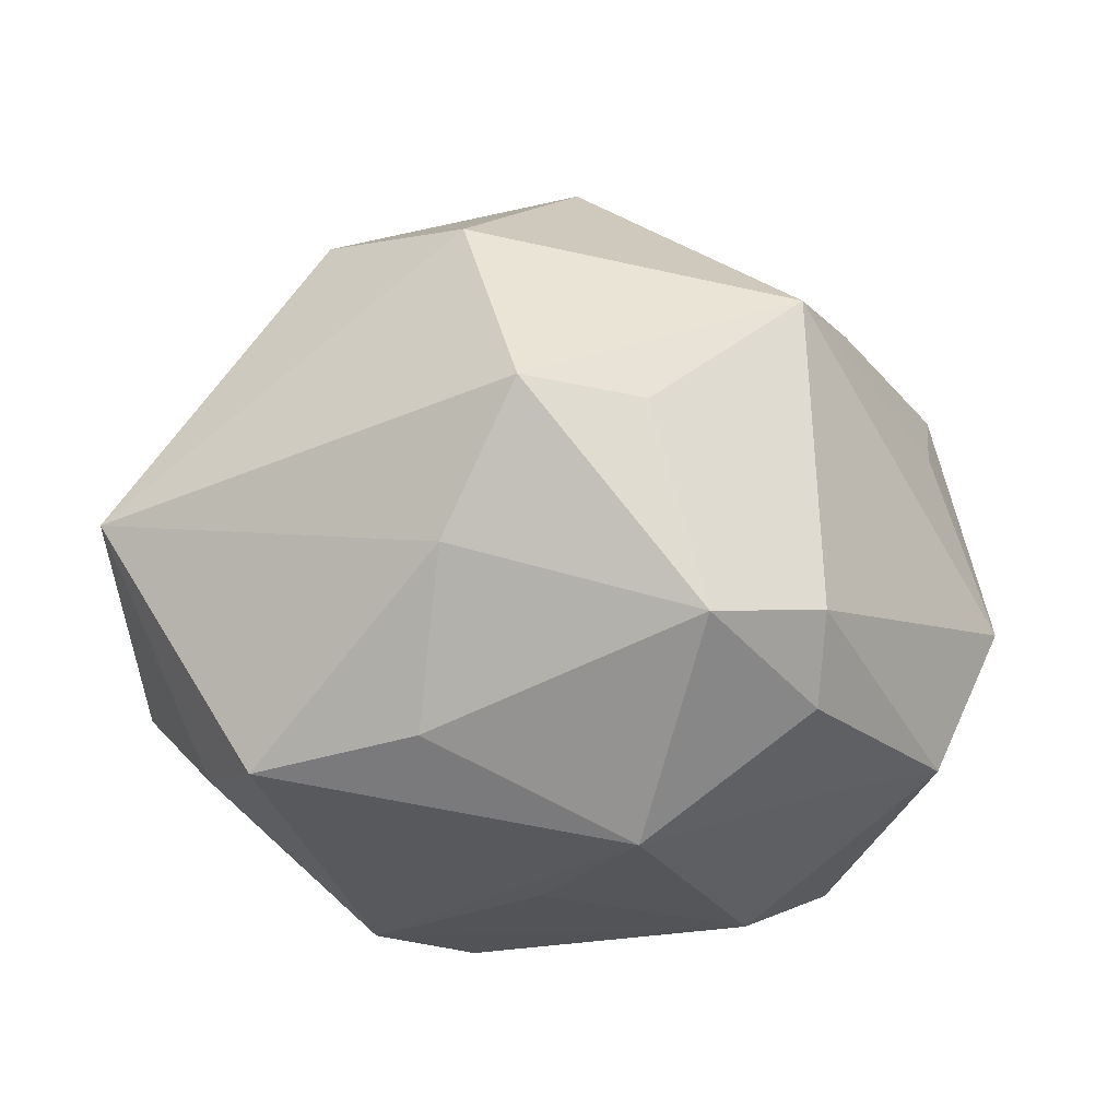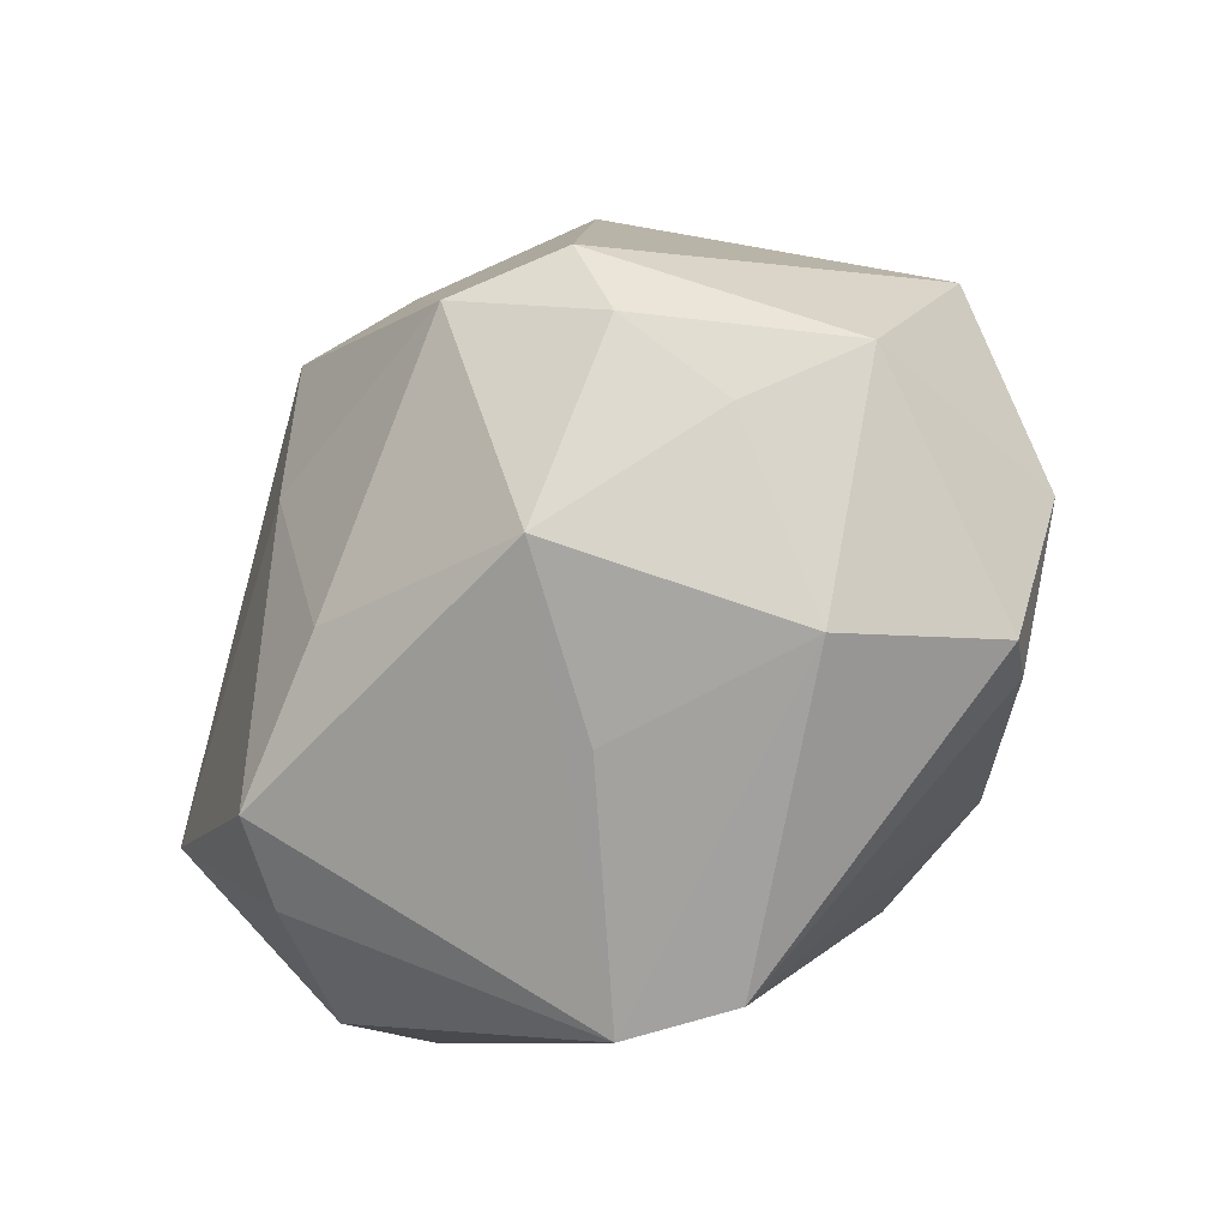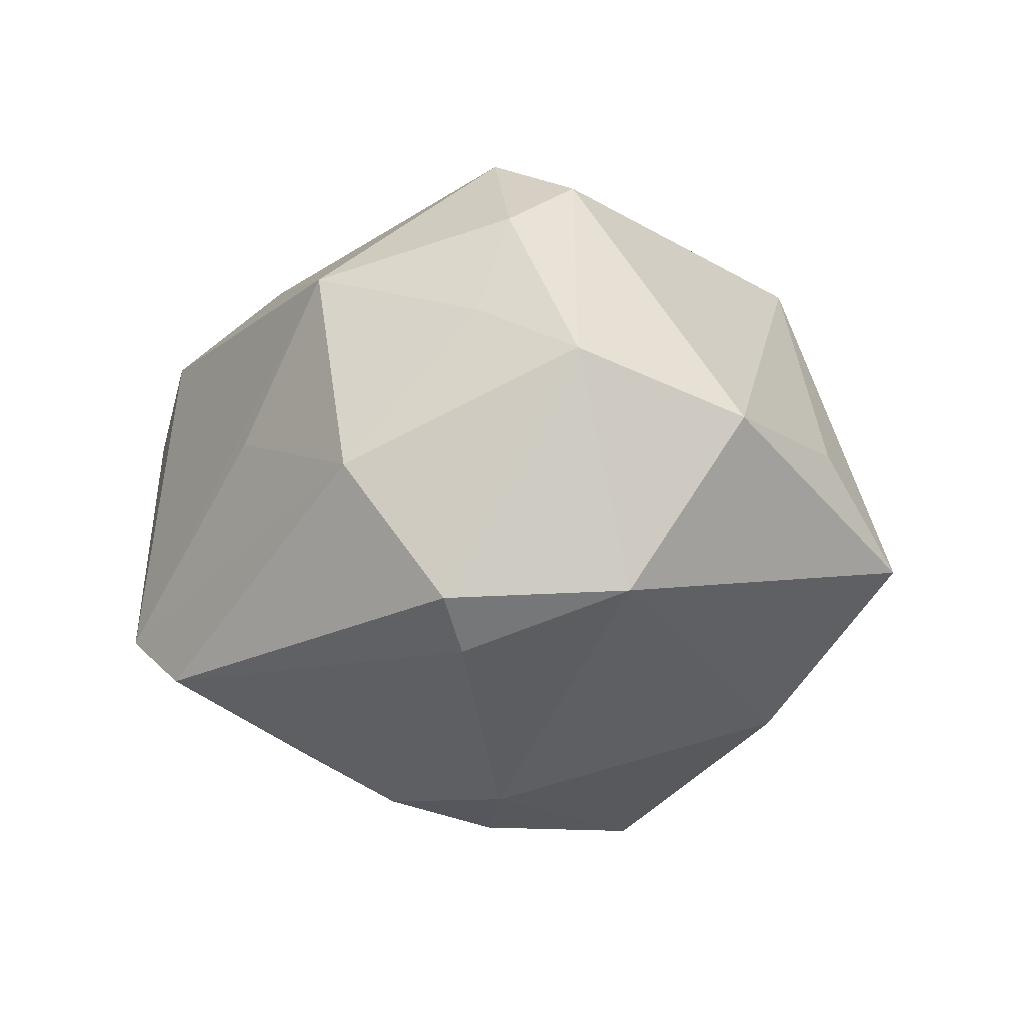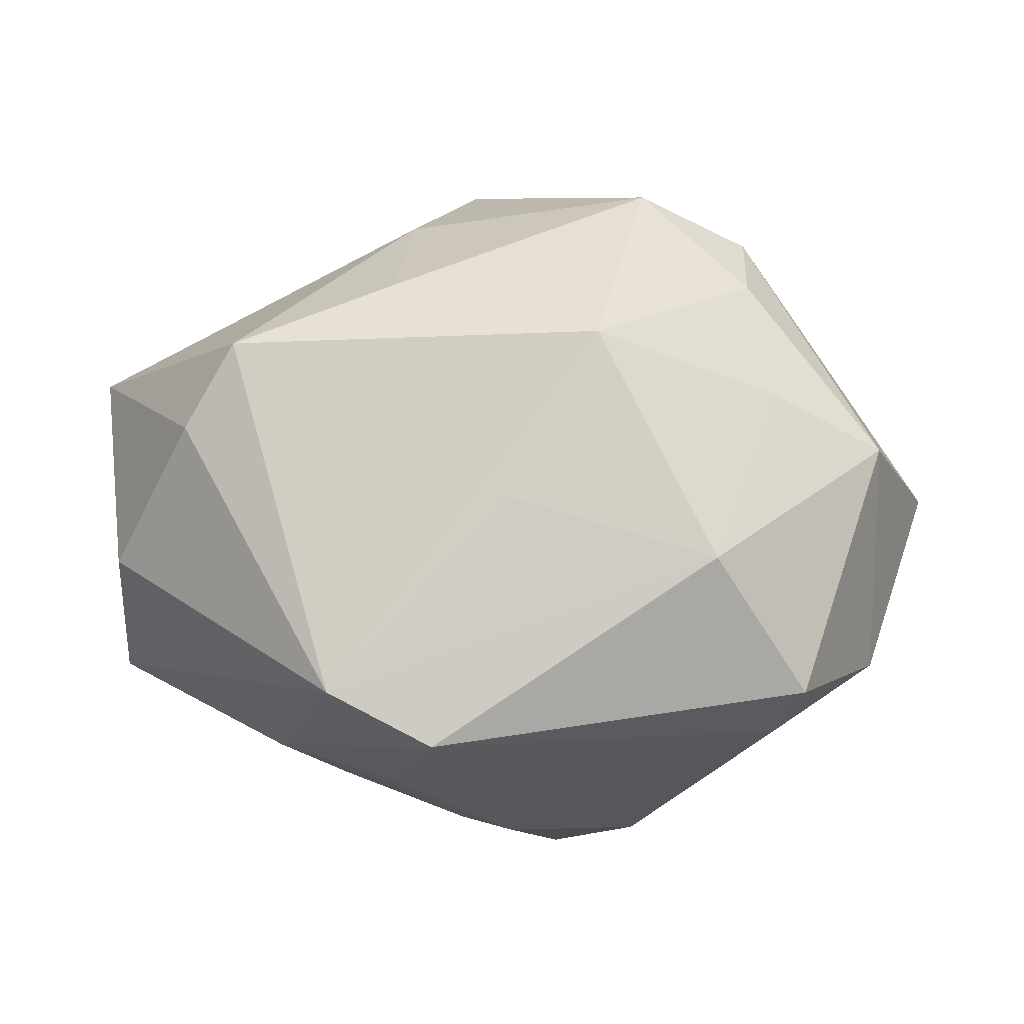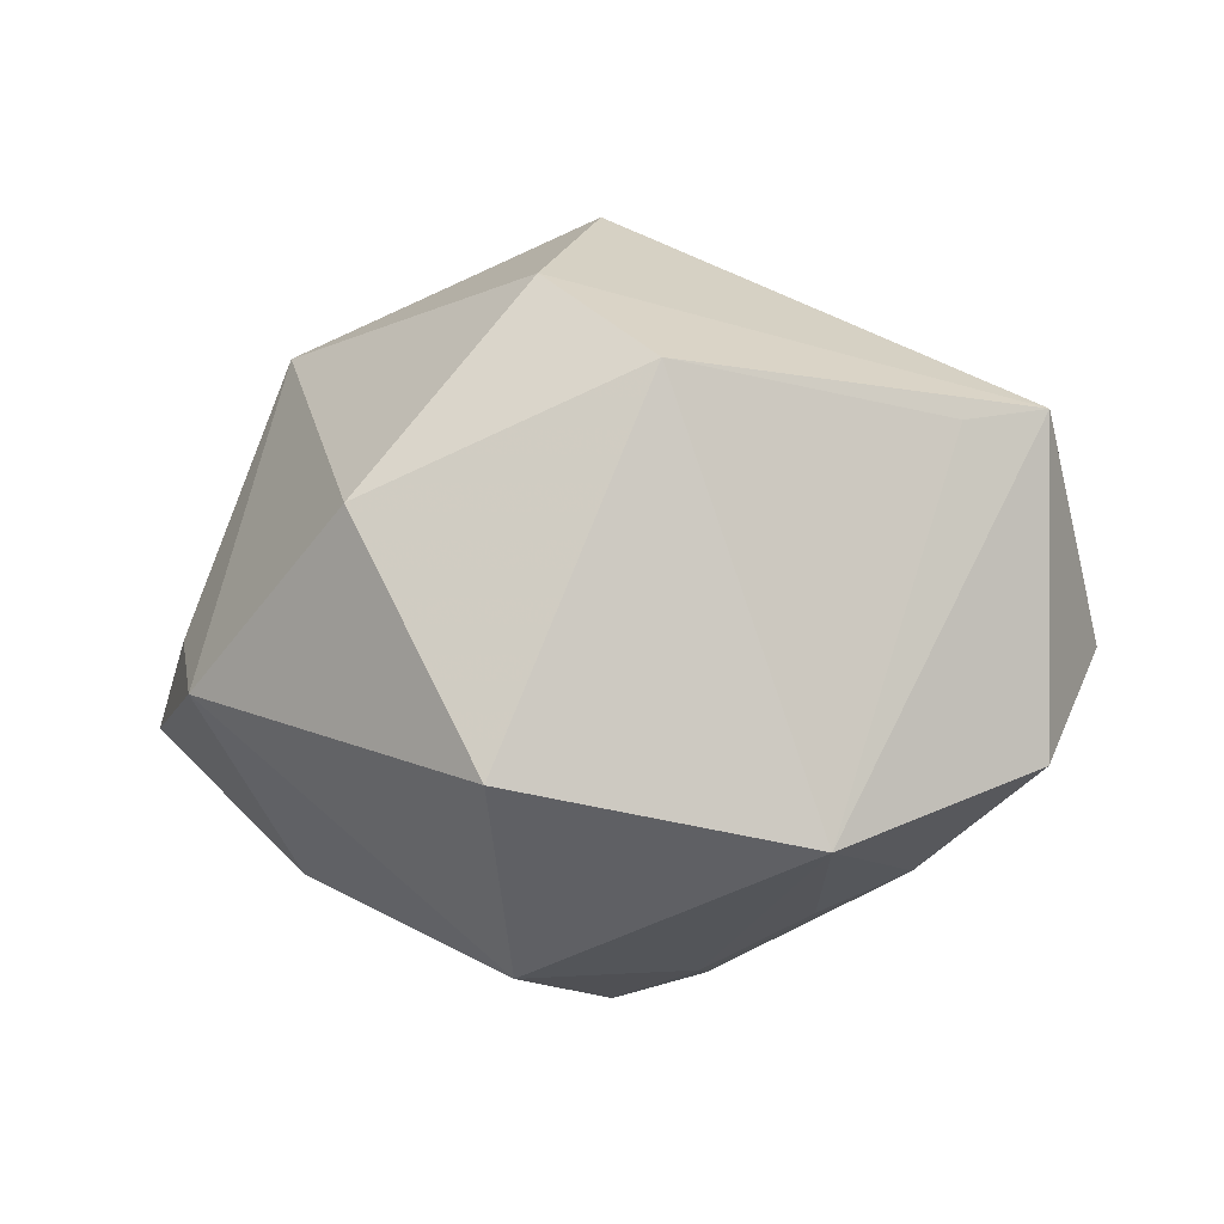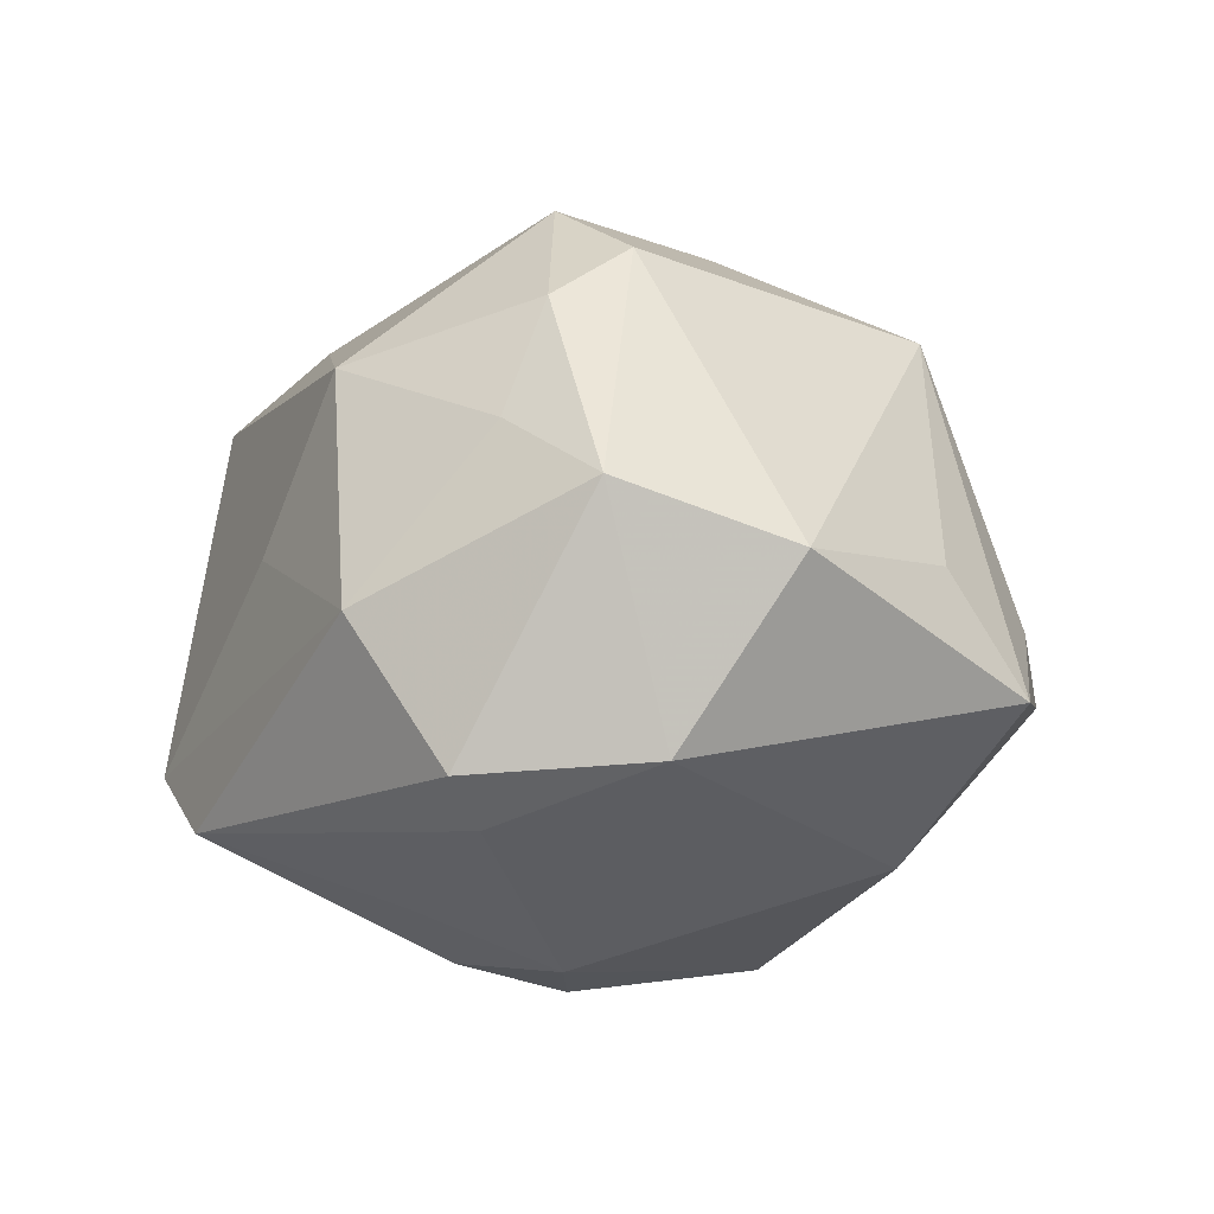
<metadata>
{"format":"obj","ext":"obj","renderer":"f3d","projection":"perspective","resolution":1024,"background":"white","views":[{"elev":75.0,"azim":3.7,"up":"+Z"},{"elev":-68.0,"azim":46.2,"up":"+Y"},{"elev":-11.6,"azim":53.2,"up":"+Z"},{"elev":1.9,"azim":1.7,"up":"+Z"},{"elev":-9.0,"azim":-143.5,"up":"+Z"},{"elev":-4.7,"azim":61.8,"up":"+Z"}]}
</metadata>
<code>
v -0.006075 -0.0334 -0.01833
v 0.02015 0.01712 -0.02116
v -0.03624 0.004674 0.01223
v 0.0003176 -0.03035 0.003567
v -0.01097 -0.01582 -0.02374
v -0.02229 0.02506 0.01515
v -0.038 -0.004765 -0.01387
v 0.004478 -0.004909 -0.03127
v 0.03459 -0.01206 -0.01312
v 0.005566 -0.01948 -0.02434
v -0.01035 -0.0203 0.02272
v 0.01279 -0.01039 0.03169
v -0.0153 -0.03288 -0.01362
v -0.02904 0.01285 -0.02128
v 0.02456 -0.02251 -0.01816
v -0.009901 0.02424 0.0239
v 0.02256 -0.00853 0.02711
v 0.02712 -0.02628 -0.0142
v 0.006916 0.007647 0.03046
v -0.04044 -0.001636 0.01371
v 0.005856 -0.0007051 -0.0301
v 0.0003774 -0.01322 -0.02893
v 0.03375 0.01279 0.002199
v -0.02215 -0.01052 -0.02111
v 0.00846 -0.02756 0.01817
v -0.01621 -0.004907 -0.02463
v 0.01182 -0.009039 -0.02926
v 0.0403 -0.003695 0.002268
v -0.0006356 0.03593 0.004937
v 0.02596 0.02601 -0.002086
v -0.02477 -0.0235 0.01724
v 0.01894 0.0323 -0.00772
v 0.03483 0.01981 -0.008197
v -0.004742 -0.004767 -0.02905
v -0.003961 0.008072 0.03341
v 0.01892 -0.03124 -0.001821
v -0.009513 -0.005338 0.02911
v -0.03692 -0.01563 -0.003121
v 0.02251 -0.01594 0.02269
v -0.0126 0.03371 -0.01693
v -0.0293 -0.02295 0.009569
v 0.02472 -0.02101 0.01261
v 0.03468 -0.01765 0.007476
v -0.00277 0.01774 -0.03027
v 0.01985 0.02014 0.0223
f 29 40 6
f 14 6 40
f 44 14 40
f 32 40 29
f 32 44 40
f 29 6 16
f 35 16 20
f 20 16 6
f 20 14 7
f 7 14 24
f 45 32 29
f 29 16 45
f 45 16 35
f 35 19 45
f 8 44 21
f 2 32 33
f 44 32 2
f 38 20 7
f 6 14 3
f 3 20 6
f 14 20 3
f 1 24 5
f 34 44 8
f 14 44 34
f 42 43 39
f 9 33 28
f 28 43 9
f 9 43 18
f 9 2 33
f 28 33 23
f 23 45 28
f 33 45 23
f 33 32 30
f 30 45 33
f 32 45 30
f 26 24 14
f 14 34 26
f 26 34 24
f 22 5 24
f 24 34 22
f 22 34 8
f 1 5 22
f 22 10 1
f 12 19 35
f 20 38 41
f 41 31 20
f 25 42 39
f 39 12 25
f 2 9 27
f 8 21 27
f 27 21 44
f 44 2 27
f 27 22 8
f 10 22 27
f 37 12 35
f 35 20 37
f 20 31 37
f 28 45 17
f 17 45 19
f 19 12 17
f 17 12 39
f 17 43 28
f 39 43 17
f 31 41 13
f 13 25 31
f 13 41 38
f 13 38 7
f 7 24 13
f 13 24 1
f 31 25 11
f 11 25 12
f 11 37 31
f 12 37 11
f 25 13 4
f 43 42 36
f 42 25 36
f 18 43 36
f 1 18 36
f 25 4 36
f 36 13 1
f 36 4 13
f 15 9 18
f 15 27 9
f 10 27 15
f 15 18 1
f 1 10 15

</code>
